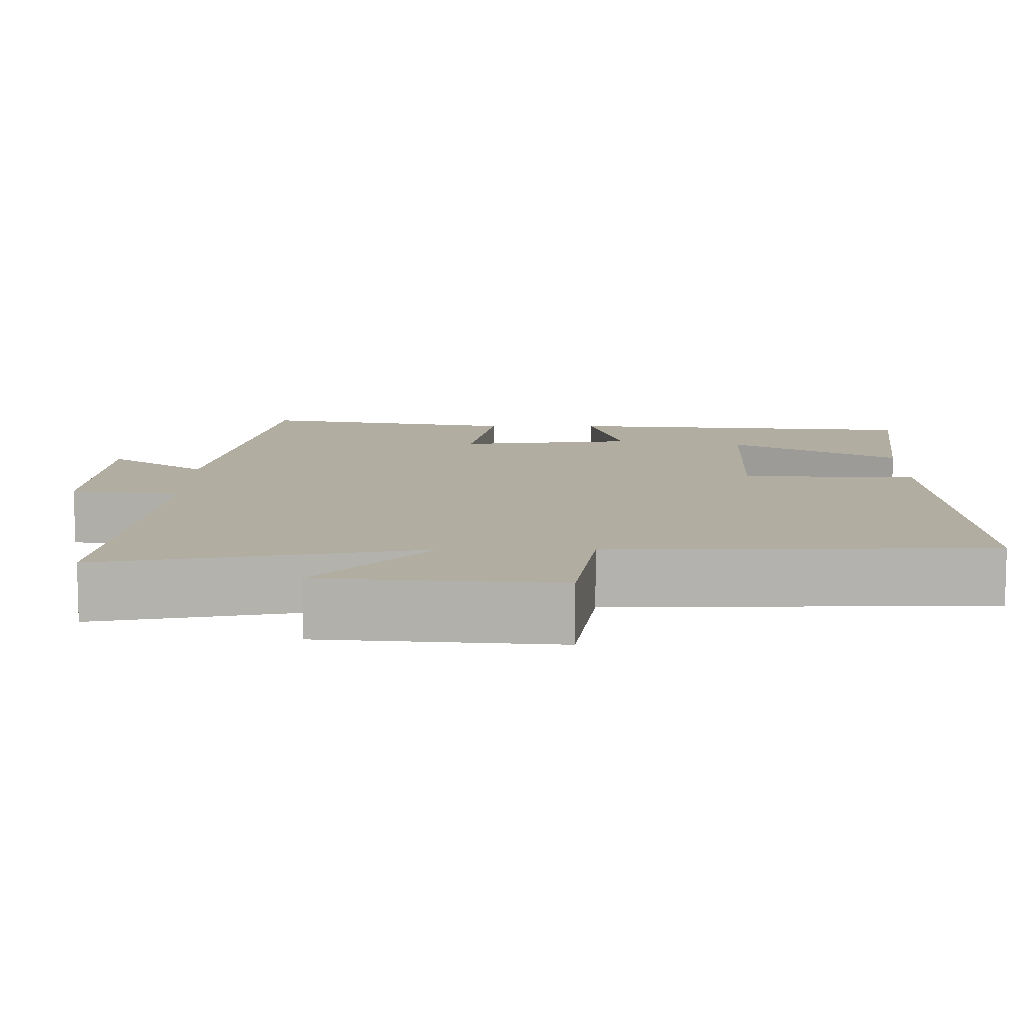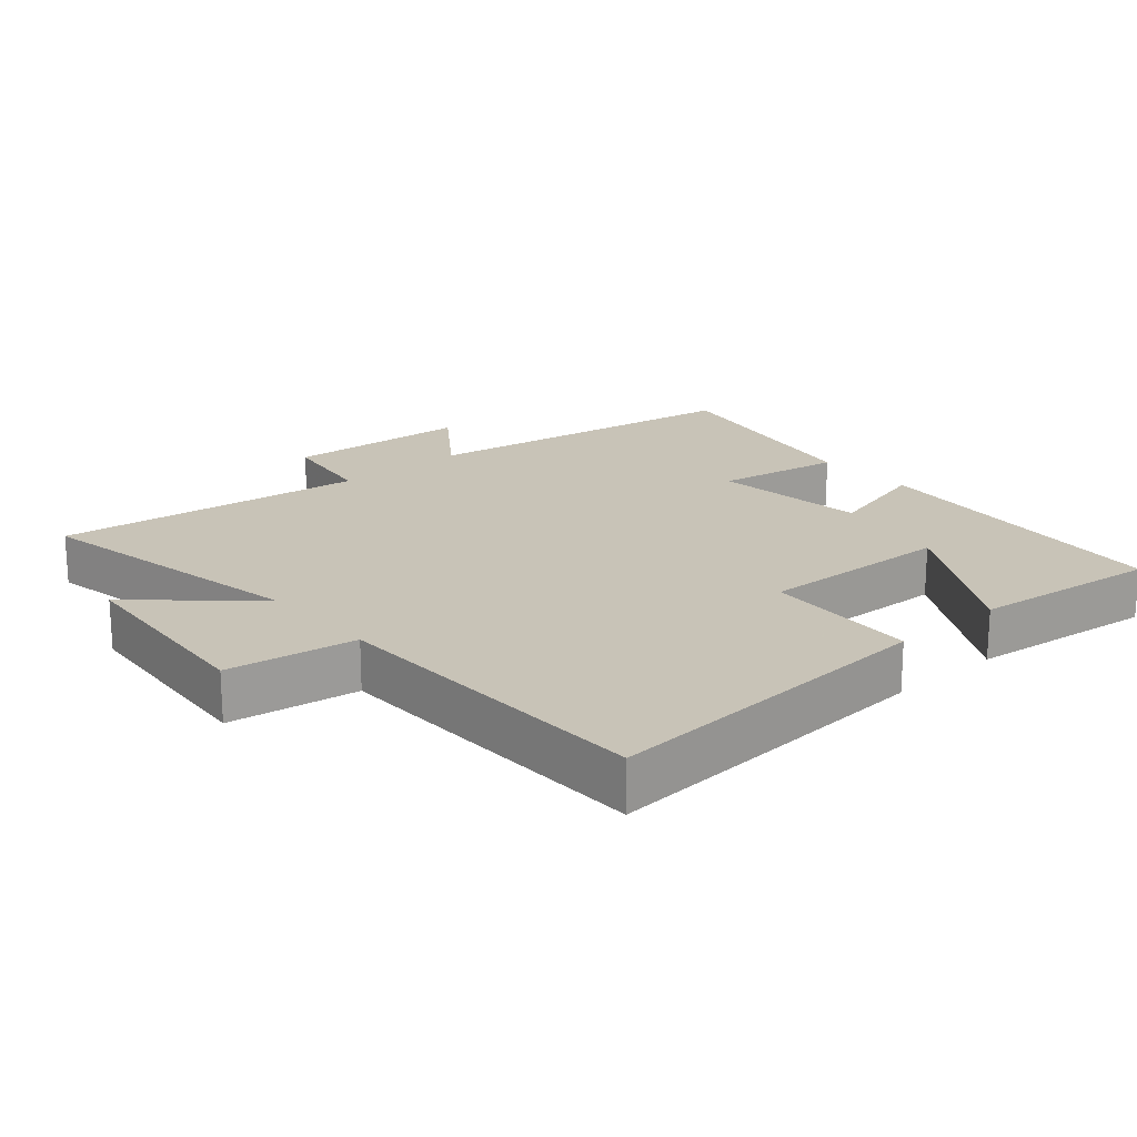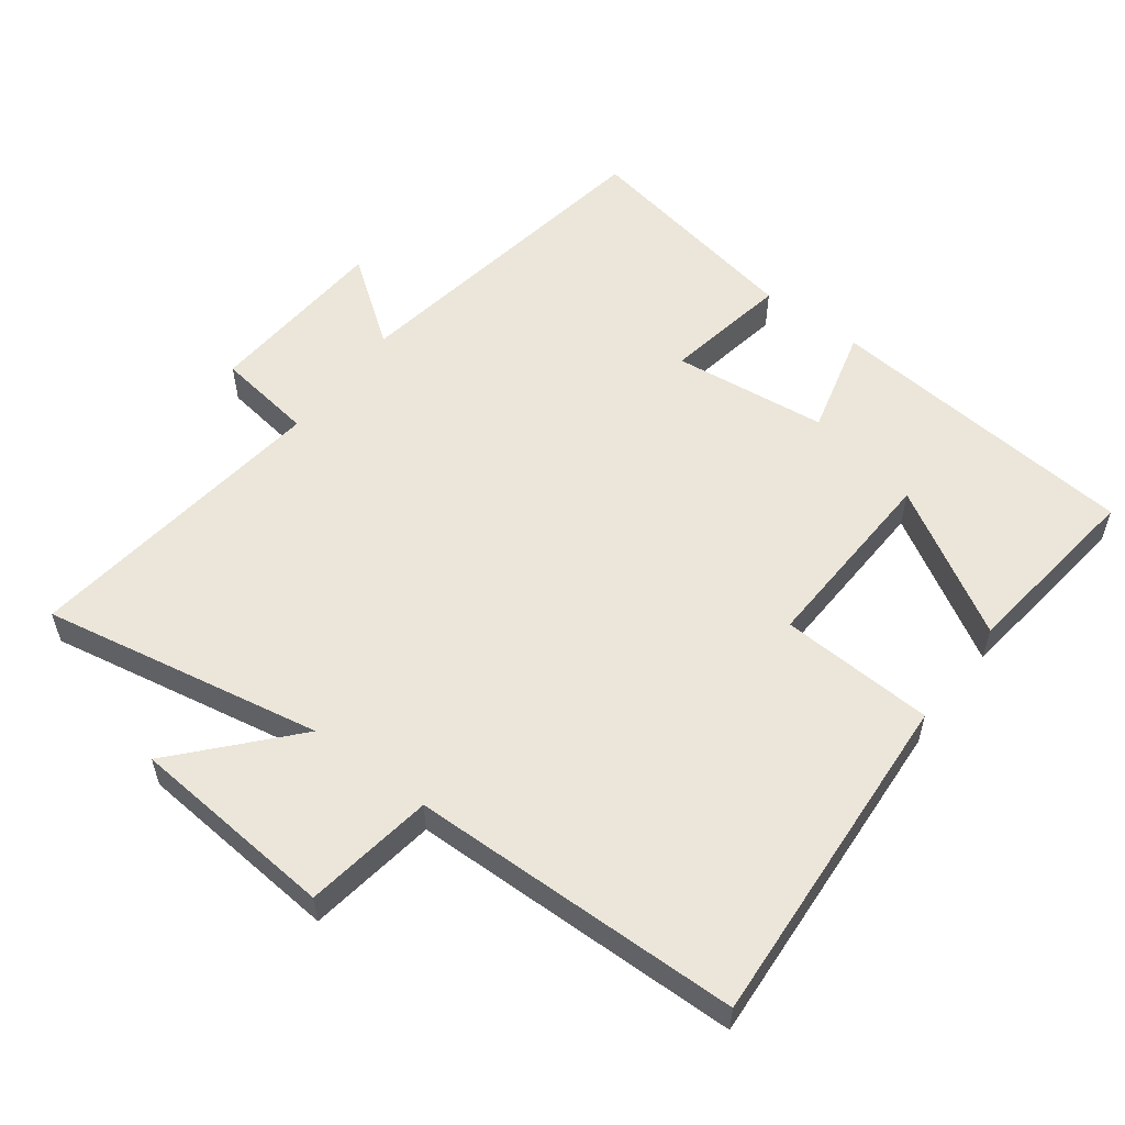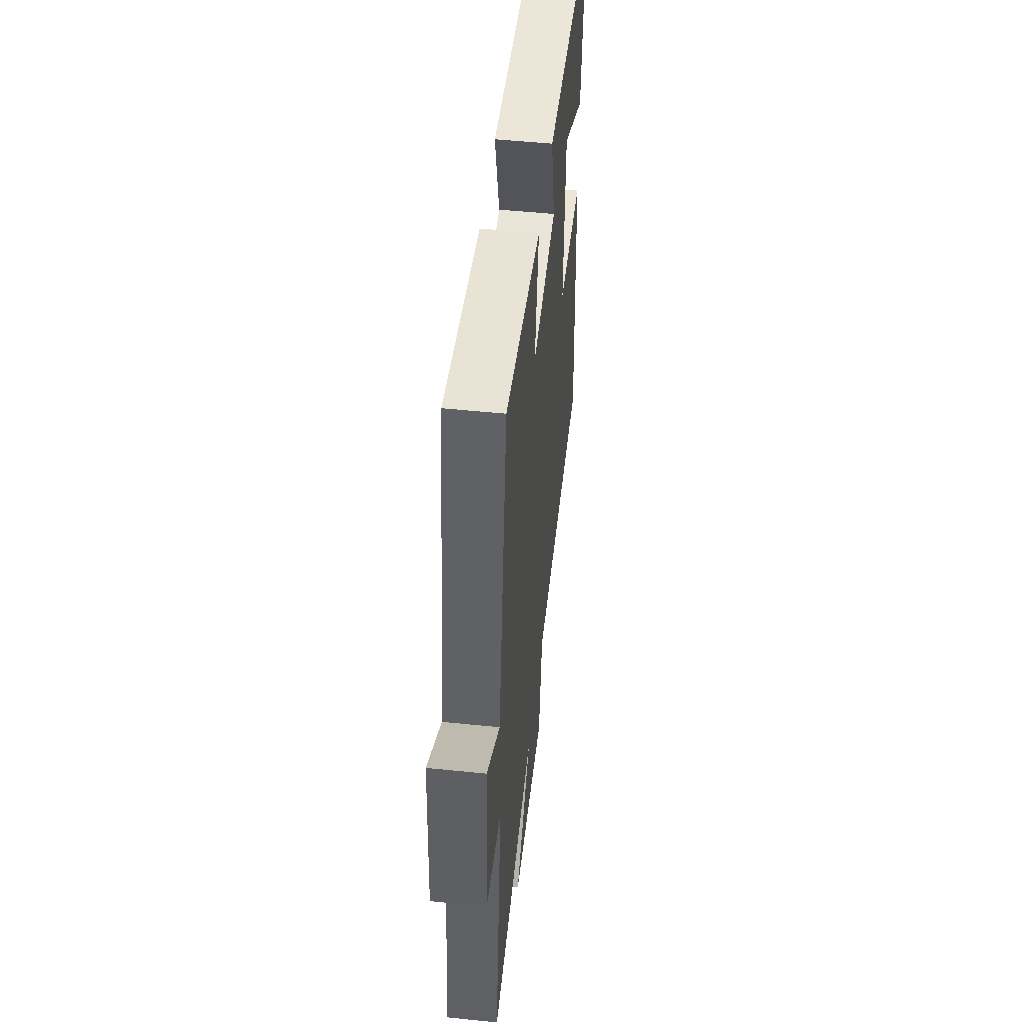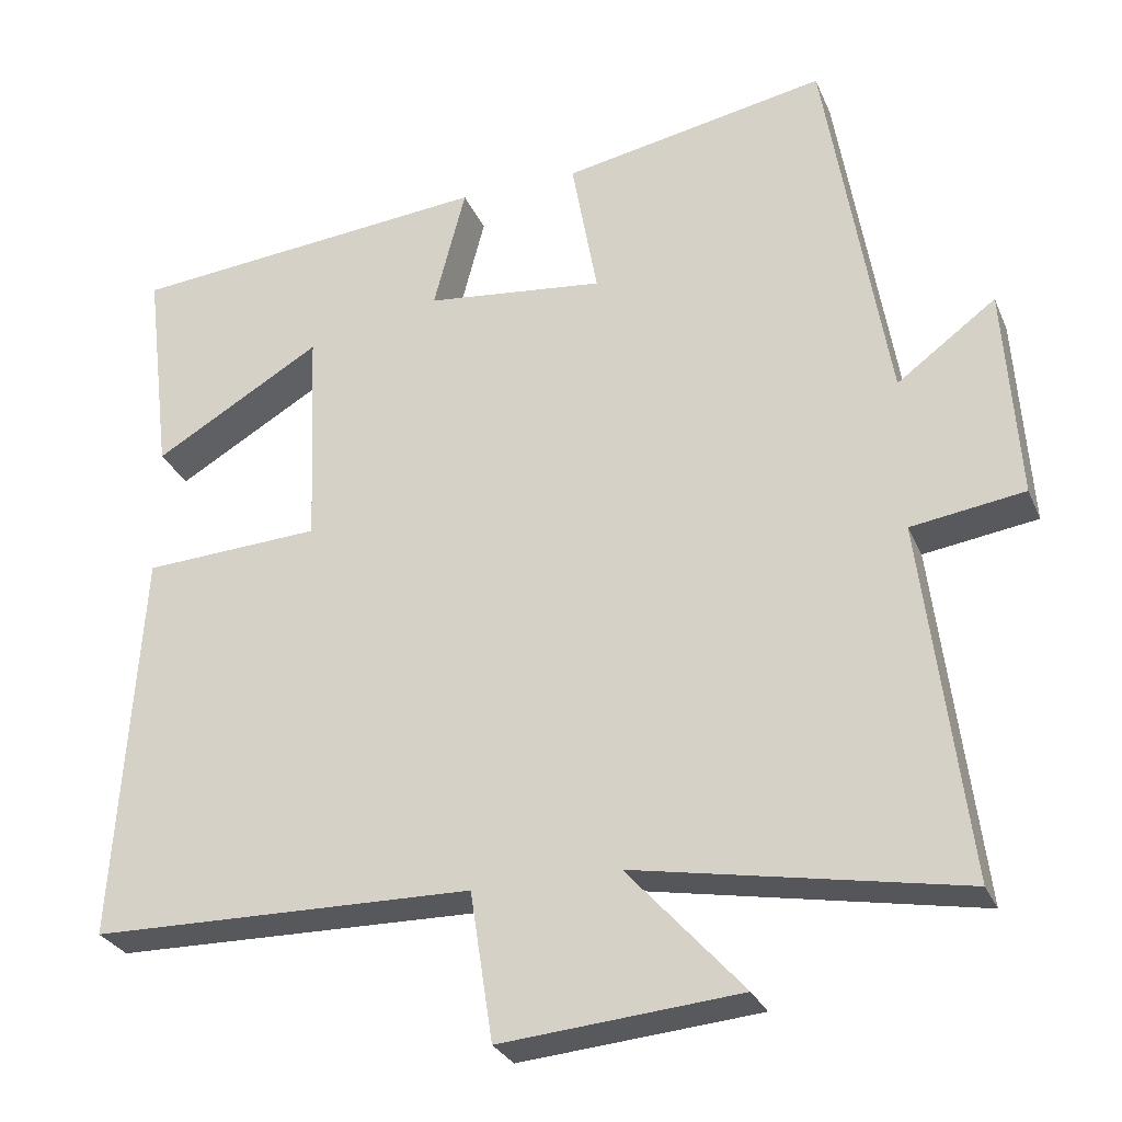
<metadata>
{"format":"obj","ext":"obj","renderer":"f3d","projection":"perspective","resolution":1024,"background":"white","views":[{"elev":-79.6,"azim":-180.0,"up":"+Z"},{"elev":19.8,"azim":-131.2,"up":"+Y"},{"elev":56.0,"azim":-143.1,"up":"+Y"},{"elev":51.3,"azim":96.4,"up":"+Z"},{"elev":-28.7,"azim":20.0,"up":"+Z"}]}
</metadata>
<code>
v -0.534 0.07 0.458
v -0.07 0.07 0.5
v -0.111 0.07 0.342
v 0.117 0.07 0.316
v 0.084 0.07 0.5
v 0.421 0.07 0.563
v 0.5 0.07 0.08
v 0.626 0.07 0.173
v 0.644 0.07 -0.099
v 0.5 0.07 -0.12
v 0.556 0.07 -0.577
v 0.142 0.07 -0.5
v 0.289 0.07 -0.664
v -0.015 0.07 -0.69
v -0.044 0.07 -0.5
v -0.532 0.07 -0.491
v -0.5 0.07 0.012
v -0.273 0.07 0.024
v -0.285 0.07 0.308
v -0.5 0.07 0.182
v -0.534 0 0.458
v -0.07 0 0.5
v -0.111 0 0.342
v 0.117 0 0.316
v 0.084 0 0.5
v 0.421 0 0.563
v 0.5 0 0.08
v 0.626 0 0.173
v 0.644 0 -0.099
v 0.5 0 -0.12
v 0.556 0 -0.577
v 0.142 0 -0.5
v 0.289 0 -0.664
v -0.015 0 -0.69
v -0.044 0 -0.5
v -0.532 0 -0.491
v -0.5 0 0.012
v -0.273 0 0.024
v -0.285 0 0.308
v -0.5 0 0.182
f 19 20 1 2
f 18 19 2 3
f 15 16 17 18
f 15 18 3 4
f 12 13 14 15
f 12 15 4
f 10 11 12 4
f 7 8 9 10
f 6 7 10
f 5 6 10
f 4 5 10
f 22 21 40 39
f 23 22 39 38
f 38 37 36 35
f 24 23 38 35
f 35 34 33 32
f 24 35 32
f 24 32 31 30
f 30 29 28 27
f 30 27 26
f 30 26 25
f 30 25 24
f 1 21 22 2
f 2 22 23 3
f 3 23 24 4
f 4 24 25 5
f 5 25 26 6
f 6 26 27 7
f 7 27 28 8
f 8 28 29 9
f 9 29 30 10
f 10 30 31 11
f 11 31 32 12
f 12 32 33 13
f 13 33 34 14
f 14 34 35 15
f 15 35 36 16
f 16 36 37 17
f 17 37 38 18
f 18 38 39 19
f 19 39 40 20
f 20 40 21 1

</code>
